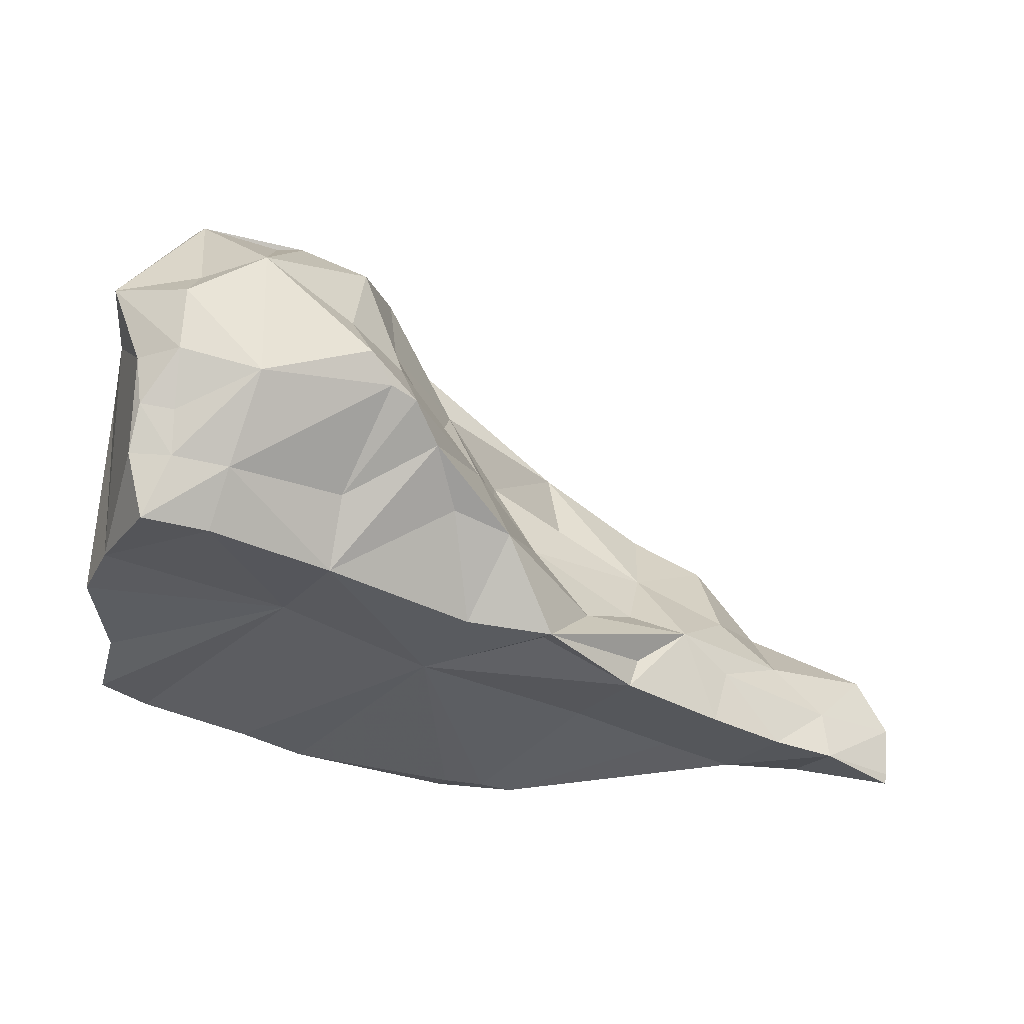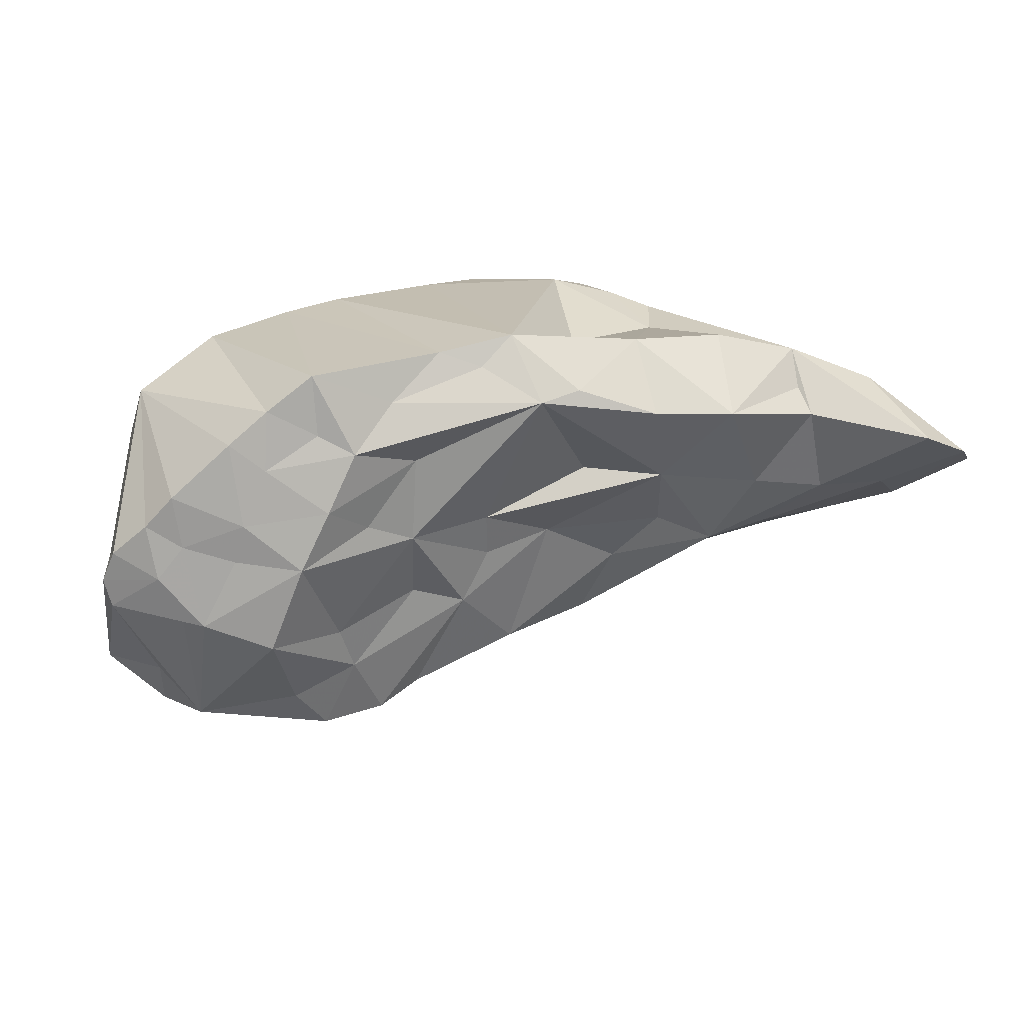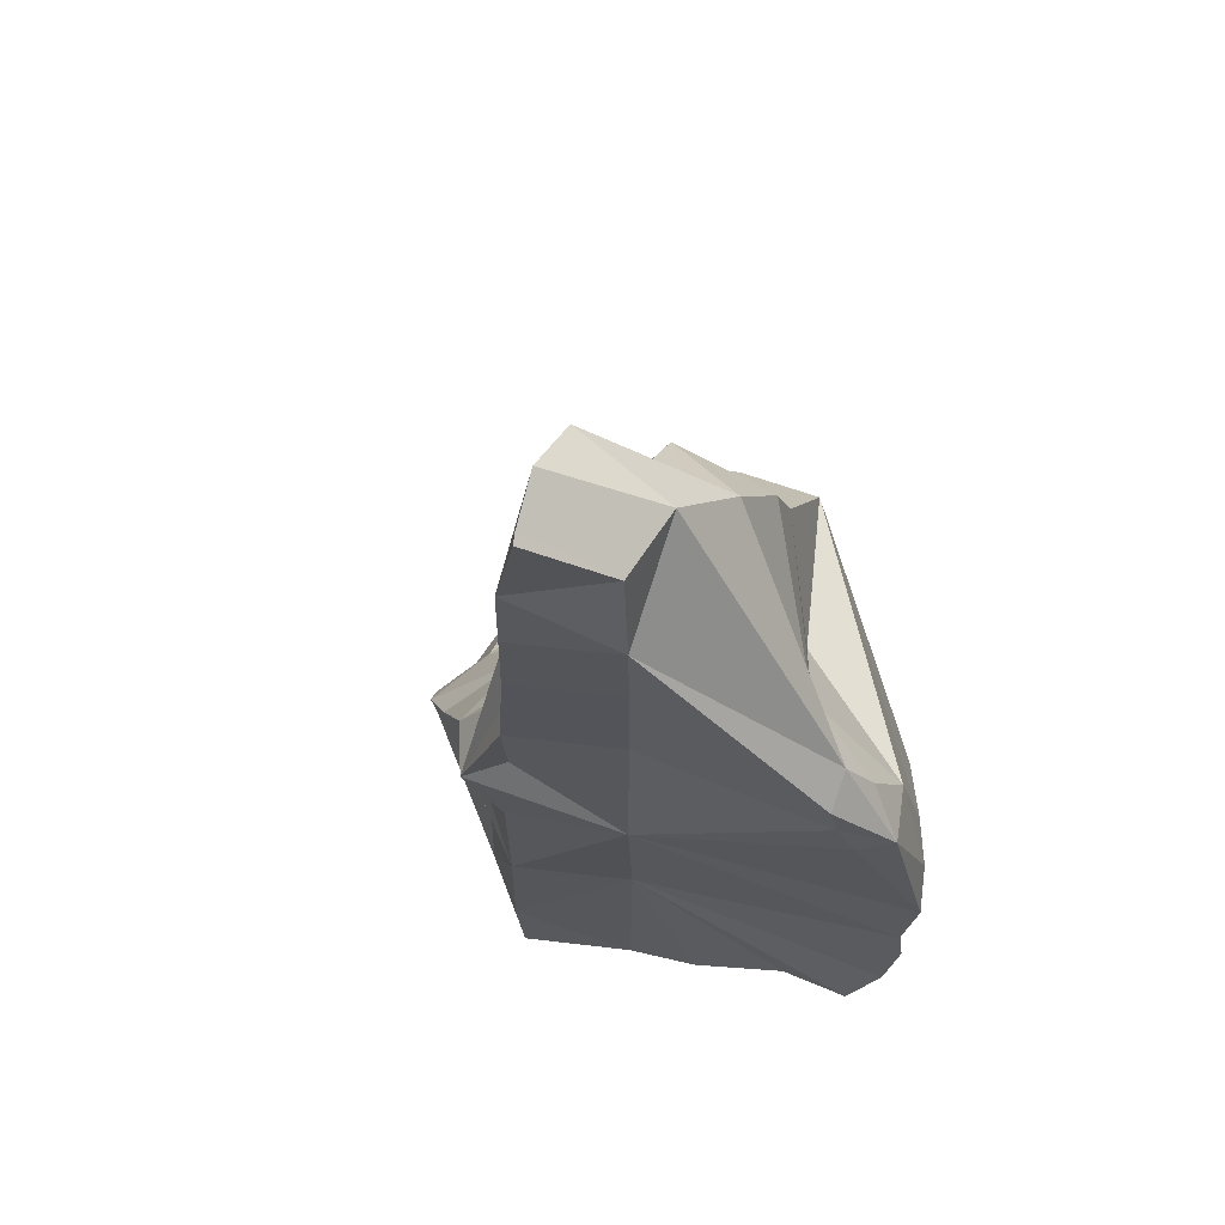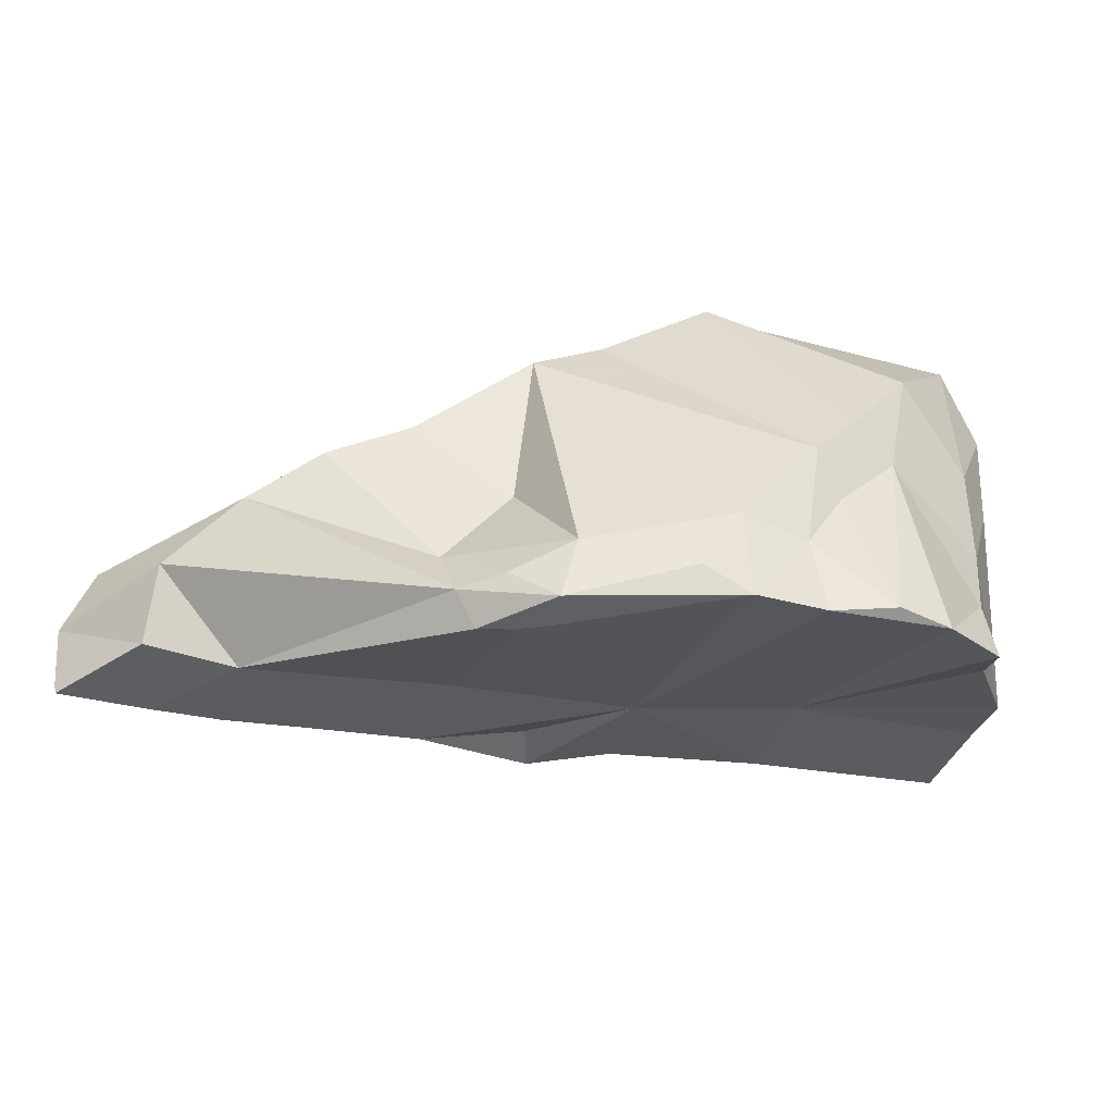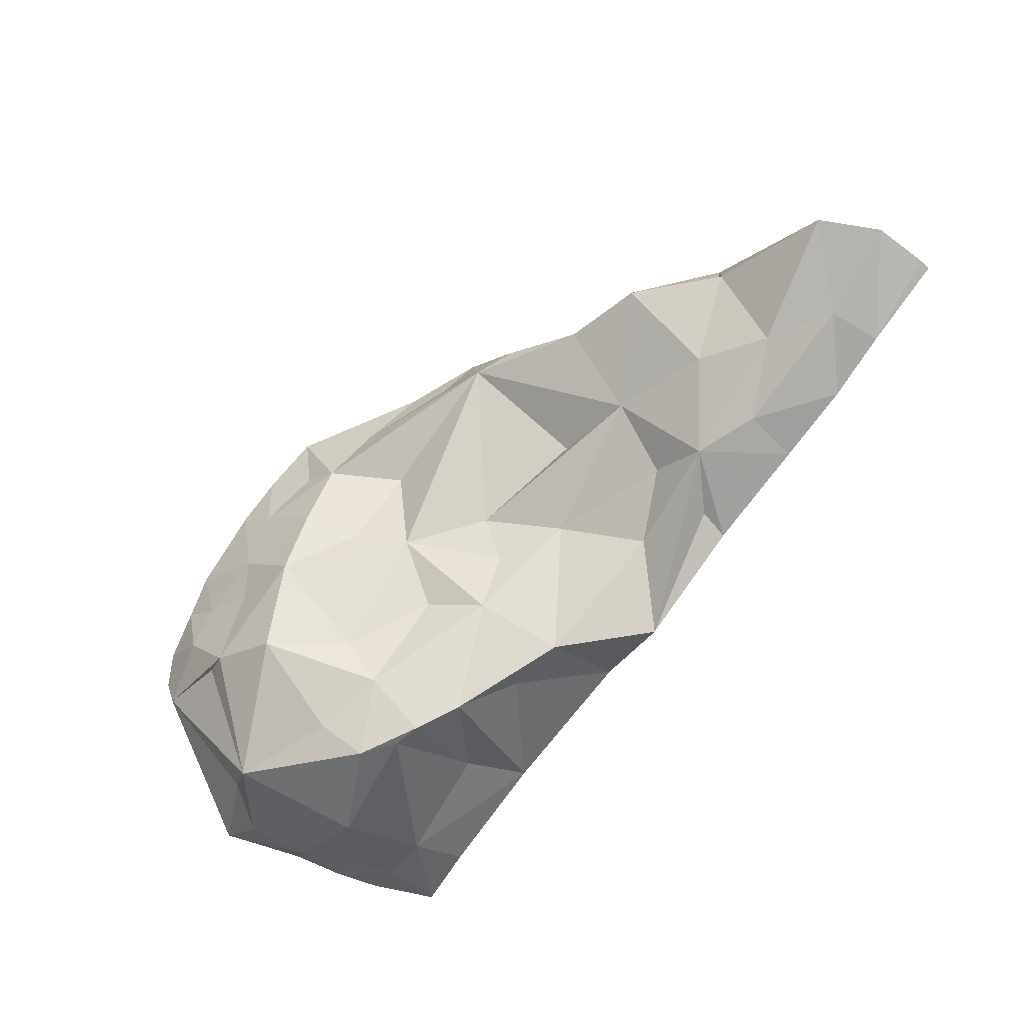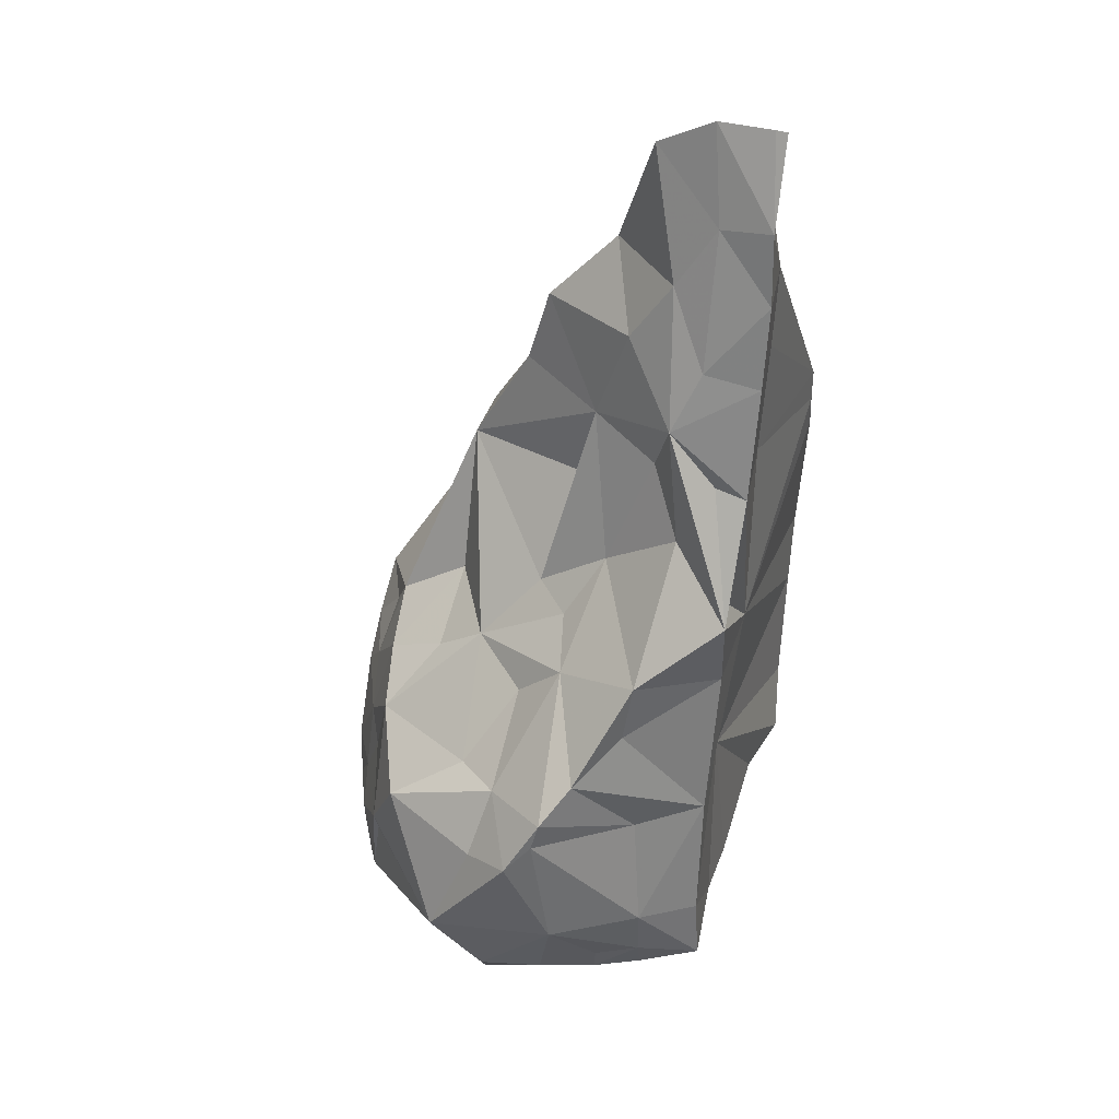
<metadata>
{"format":"obj","ext":"obj","renderer":"f3d","projection":"perspective","resolution":1024,"background":"white","views":[{"elev":-15.0,"azim":168.1,"up":"+Y"},{"elev":9.7,"azim":-154.1,"up":"+Z"},{"elev":-37.7,"azim":-74.2,"up":"+Y"},{"elev":46.7,"azim":6.9,"up":"+Z"},{"elev":-51.7,"azim":-114.5,"up":"+Z"},{"elev":-45.2,"azim":-80.5,"up":"+Z"}]}
</metadata>
<code>
g Alpha_155_Hull
o Alpha_155_Hull
v 2.44 11.1 12.9
v 2.302 10.61 12.7
v 1.933 10.31 13.34
v 2.228 10.96 13.45
v -0.2926 7.156 13.32
v -0.9907 6.994 13.51
v -1.243 7.105 12.65
v 2.684 9.716 10.67
v 1.905 9.387 11.79
v 2.737 10.16 11.2
v 2.453 9.379 10.89
v 1.317 10.11 14.25
v 1.985 10.67 13.93
v 0.7518 9.982 13.92
v 2.271 7.706 12.6
v 1.271 7.894 11.9
v 1.286 7.838 11.5
v 2.04 7.947 11.62
v 4.371 7.479 14.44
v 4.808 7.527 14.19
v 4.287 9.178 14.36
v 4.033 10.99 10.76
v 4.067 9.855 10.51
v 3.106 10.11 10.55
v 3.236 10.47 10.89
v 5.445 8.277 12.37
v 5.122 8.308 13.63
v 5.192 7.94 13.24
v 5.103 8.948 13.54
v 3.941 9.378 14.64
v 4.347 10.16 14.43
v 3.037 11.19 11.55
v 3.613 11.5 11.78
v -1.345 7.887 12.98
v -2.425 7.875 13.51
v -1.377 8.329 13.74
v 1.713 8.705 11.31
v 0.7844 8.173 12.15
v -0.8181 9.025 13.79
v -1.211 8.255 13.99
v 3.248 11.55 13.56
v 2.954 11.38 13.31
v 2.926 11.39 13.87
v -1.1 8.137 14.36
v 1.258 7.159 14.79
v 1.789 7.455 14.93
v 0.652 7.557 14.47
v 1.137 8.414 14.36
v 0.8622 7.06 14.65
v 1.114 9.896 14.55
v 0.4674 9.747 14.03
v 1.715 6.896 14.53
v 1.717 6.901 14.86
v 1.351 6.855 14.47
v 0.02031 8.752 13.11
v 0.7546 8.994 13.17
v -0.1515 9.327 13.79
v 4.969 9.711 13.77
v 5.21 9.744 13.26
v 5.132 10.51 13.44
v 2.235 8.881 11.23
v -0.8205 8.338 13.05
v 1.049 6.807 14.48
v 1.217 8.855 12.49
v 0.2433 8.275 12.59
v 3.646 8.148 12.26
v 4.438 8.502 10.94
v 5.304 8.446 11.79
v 0.6576 7.391 13.06
v -0.2521 8.088 12.4
v 5.274 10.2 12.75
v 0.2776 7.769 12.22
v 0.383 7.511 12.13
v -1.843 7.448 13
v -2.656 7.358 13.33
v -0.7096 7.74 12.56
v -0.551 7.27 12.44
v -2.582 6.9 13.2
v -1.785 6.997 13.7
v 5.206 10.67 12.54
v 5.243 10.53 12.15
v 5.154 9.144 10.89
v 4.791 9.115 10.78
v 5.08 9.583 10.84
v 4.784 9.525 10.77
v 3.164 11.46 12.78
v 3.35 8.278 11.26
v 3.278 8.922 11.07
v 4.296 9.037 10.77
v -1.845 7.011 12.82
v 4.529 11.71 11.94
v 3.981 11.71 12.24
v 4.579 11.77 12.19
v -2.556 6.803 13.18
v 3.606 7.961 14.61
v 3.804 7.305 14.52
v -0.4985 8.599 14.51
v -1.733 7.586 14.05
v 1.578 9.512 12.68
v 0.1861 9.036 14.47
v 4.765 10.06 10.67
v 4.72 10.63 10.75
v 4.583 10.89 11.13
v 5.336 10.71 11.14
v 1.668 10.32 14.39
v 2.055 10.16 12.54
v 1.665 9.314 12.29
v 4.421 11.81 12.48
v 3.205 7.158 14.79
v 3.055 7.963 14.87
v 2.239 9.827 11.95
v 2.78 7.326 14.91
v 2.912 9.826 10.63
v 2.737 10.44 11.59
v 3.857 8.556 14.52
v 2.684 11.2 12.34
v 3.291 11.42 12.42
v 3.853 11.5 11.83
v 5.244 7.63 13.78
v 5.115 10.03 10.94
v 3.74 11.63 12.56
v 2.543 11.11 13.63
v 4.06 11.77 12.76
v 5.127 10.93 12.25
v 3.777 11.74 13.05
v 4.733 10.86 13.93
v 2.556 11.17 14.2
v 3.626 8.899 14.75
v 5.027 8.567 10.85
f -129 -128 -127
f -129 -127 -126
f -125 -124 -123
f -122 -121 -120
f -122 -119 -121
f -118 -117 -116
f -115 -114 -113
f -115 -113 -112
f -111 -110 -109
f -108 -107 -106
f -108 -106 -105
f -104 -103 -102
f -104 -101 -103
f -100 -109 -99
f -108 -98 -97
f -96 -95 -94
f -93 -113 -92
f -91 -94 -90
f -89 -88 -87
f -90 -86 -91
f -85 -84 -83
f -82 -83 -84
f -83 -86 -81
f -80 -116 -79
f -78 -77 -76
f -75 -116 -74
f -75 -73 -116
f -72 -71 -70
f -119 -93 -121
f -119 -69 -93
f -68 -96 -94
f -67 -81 -124
f -67 -124 -125
f -66 -92 -65
f -64 -63 -62
f -76 -115 -78
f -61 -115 -76
f -64 -62 -104
f -65 -92 -60
f -71 -59 -70
f -113 -60 -92
f -58 -60 -113
f -58 -113 -57
f -114 -57 -113
f -56 -55 -95
f -115 -57 -114
f -61 -57 -115
f -56 -54 -123
f -56 -96 -54
f -112 -113 -93
f -96 -56 -95
f -54 -60 -53
f -60 -58 -57
f -53 -60 -57
f -53 -57 -61
f -125 -53 -61
f -61 -76 -67
f -85 -83 -81
f -52 -51 -55
f -75 -68 -91
f -50 -59 -49
f -48 -47 -46
f -45 -46 -47
f -60 -96 -68
f -60 -54 -96
f -88 -44 -129
f -109 -103 -101
f -123 -54 -53
f -125 -123 -53
f -43 -42 -41
f -63 -43 -41
f -40 -52 -55
f -40 -55 -56
f -62 -48 -49
f -85 -77 -84
f -39 -38 -37
f -36 -51 -52
f -36 -40 -51
f -36 -52 -40
f -94 -86 -90
f -123 -124 -40
f -123 -40 -56
f -124 -51 -40
f -67 -77 -81
f -85 -81 -77
f -76 -77 -67
f -111 -35 -34
f -33 -91 -86
f -32 -51 -124
f -61 -67 -125
f -31 -75 -74
f -91 -68 -94
f -33 -86 -83
f -124 -81 -32
f -86 -32 -81
f -80 -30 -82
f -29 -107 -28
f -32 -95 -55
f -32 -55 -51
f -86 -95 -32
f -94 -95 -86
f -101 -72 -109
f -116 -80 -118
f -116 -117 -126
f -28 -27 -26
f -83 -30 -33
f -73 -79 -116
f -83 -82 -30
f -30 -79 -73
f -127 -116 -126
f -59 -62 -49
f -118 -25 -117
f -118 -80 -25
f -68 -75 -60
f -65 -60 -75
f -31 -74 -116
f -88 -129 -126
f -66 -75 -31
f -30 -80 -79
f -66 -93 -92
f -91 -33 -30
f -73 -91 -30
f -116 -127 -24
f -63 -64 -43
f -66 -65 -75
f -73 -75 -91
f -69 -112 -93
f -121 -66 -23
f -121 -93 -66
f -66 -31 -23
f -38 -22 -37
f -116 -24 -31
f -21 -35 -20
f -24 -23 -31
f -121 -24 -19
f -121 -23 -24
f -109 -110 -103
f -84 -18 -20
f -42 -122 -17
f -27 -39 -26
f -62 -59 -104
f -71 -104 -59
f -16 -120 -19
f -18 -21 -20
f -111 -15 -35
f -120 -121 -19
f -14 -44 -13
f -43 -112 -69
f -12 -108 -97
f -103 -11 -102
f -110 -11 -103
f -39 -108 -12
f -27 -108 -39
f -106 -120 -105
f -29 -26 -10
f -28 -26 -29
f -9 -97 -13
f -88 -8 -87
f -38 -9 -7
f -22 -38 -7
f -39 -97 -38
f -12 -97 -39
f -49 -26 -6
f -38 -97 -9
f -44 -9 -13
f -5 -9 -44
f -89 -5 -44
f -89 -4 -5
f -88 -89 -44
f -87 -4 -89
f -87 -99 -4
f -8 -88 -126
f -37 -26 -39
f -6 -26 -37
f -3 -8 -126
f -117 -3 -126
f -25 -3 -117
f -25 -100 -3
f -3 -100 -99
f -87 -8 -3
f -87 -3 -99
f -64 -11 -110
f -102 -11 -64
f -129 -14 -128
f -22 -6 -37
f -14 -129 -44
f -97 -14 -13
f -98 -14 -97
f -115 -21 -78
f -105 -98 -108
f -115 -112 -43
f -64 -115 -43
f -127 -128 -24
f -49 -6 -50
f -104 -71 -101
f -72 -70 -4
f -72 -4 -99
f -43 -69 -119
f -43 -119 -42
f -70 -50 -6
f -70 -6 -22
f -70 -59 -50
f -5 -7 -9
f -4 -22 -7
f -4 -70 -22
f -5 -4 -7
f -25 -80 -2
f -100 -25 -2
f -101 -71 -72
f -99 -109 -72
f -15 -109 -100
f -2 -15 -100
f -35 -15 -2
f -20 -35 -2
f -111 -109 -15
f -77 -18 -84
f -115 -64 -34
f -77 -21 -18
f -78 -21 -77
f -2 -80 -20
f -84 -80 -82
f -20 -80 -84
f -34 -35 -21
f -115 -34 -21
f -34 -110 -111
f -34 -64 -110
f -104 -102 -64
f -41 -17 -107
f -41 -42 -17
f -42 -119 -122
f -47 -48 -1
f -48 -10 -49
f -46 -10 -48
f -62 -1 -48
f -10 -26 -49
f -16 -19 -24
f -14 -16 -24
f -128 -14 -24
f -98 -16 -14
f -106 -107 -17
f -120 -98 -105
f -16 -98 -120
f -28 -107 -108
f -28 -108 -27
f -122 -120 -106
f -17 -122 -106
f -29 -45 -107
f -47 -107 -45
f -41 -107 -47
f -46 -45 -29
f -46 -29 -10
f -47 -1 -41
f -63 -41 -1
f -63 -1 -62

</code>
